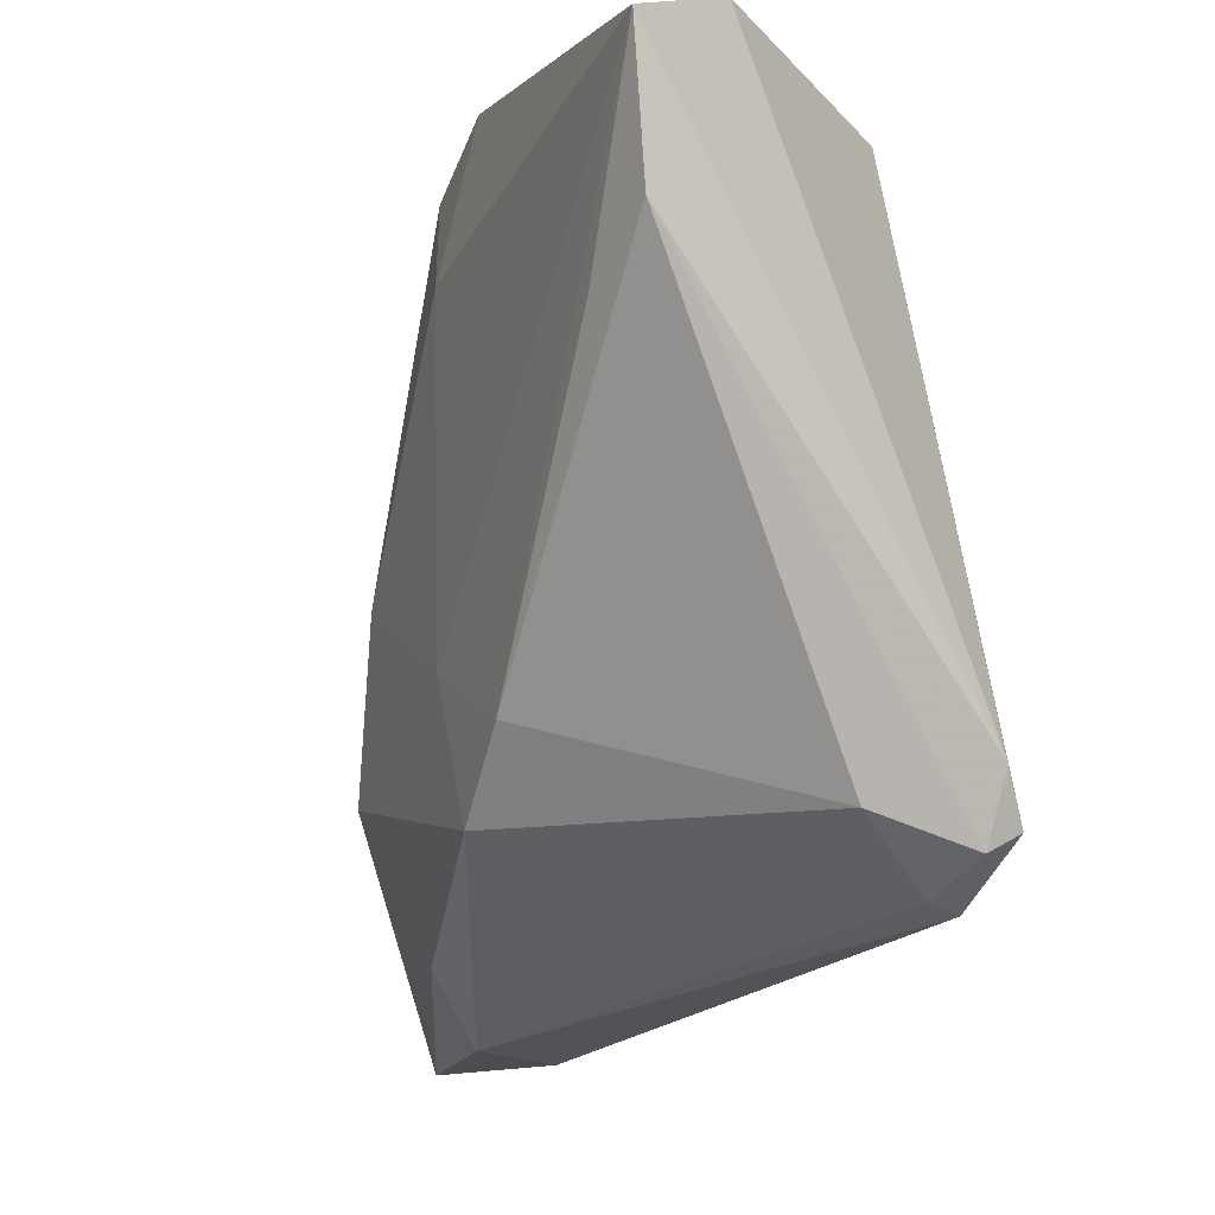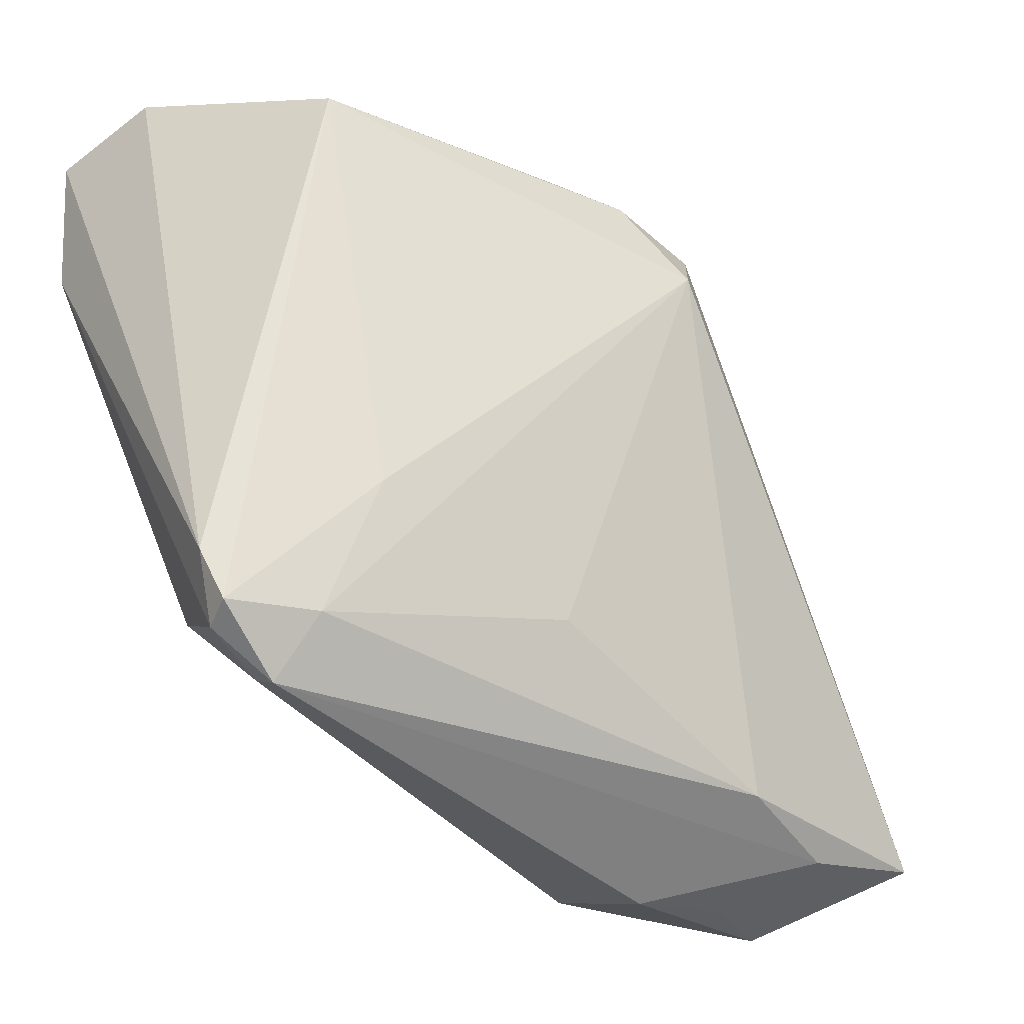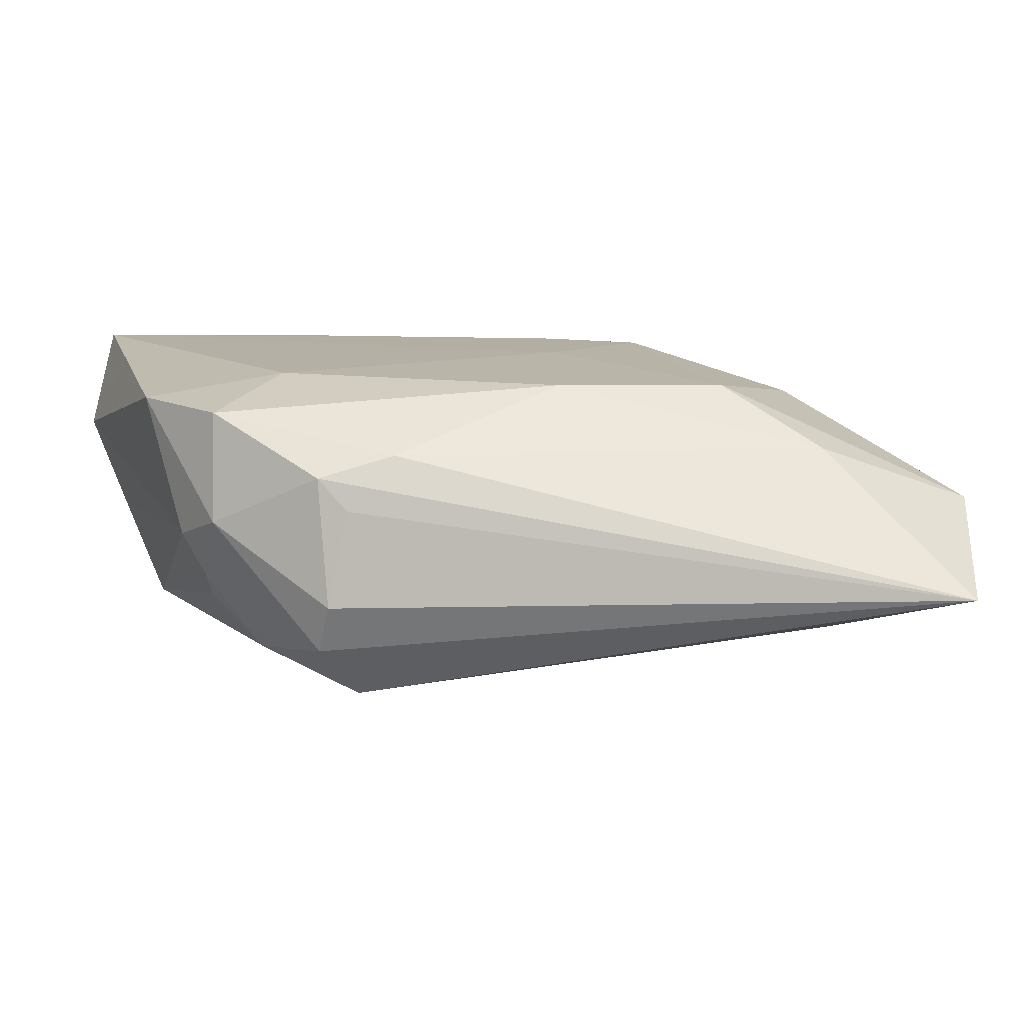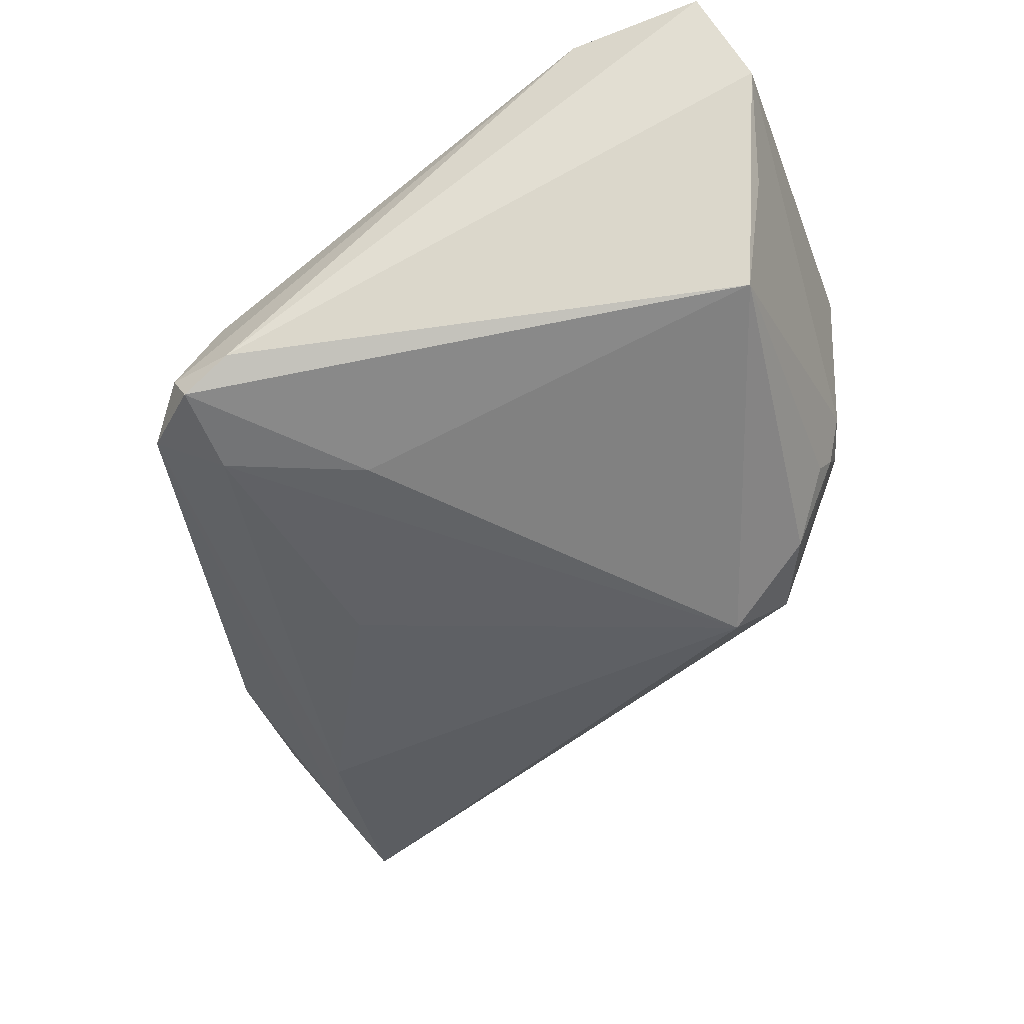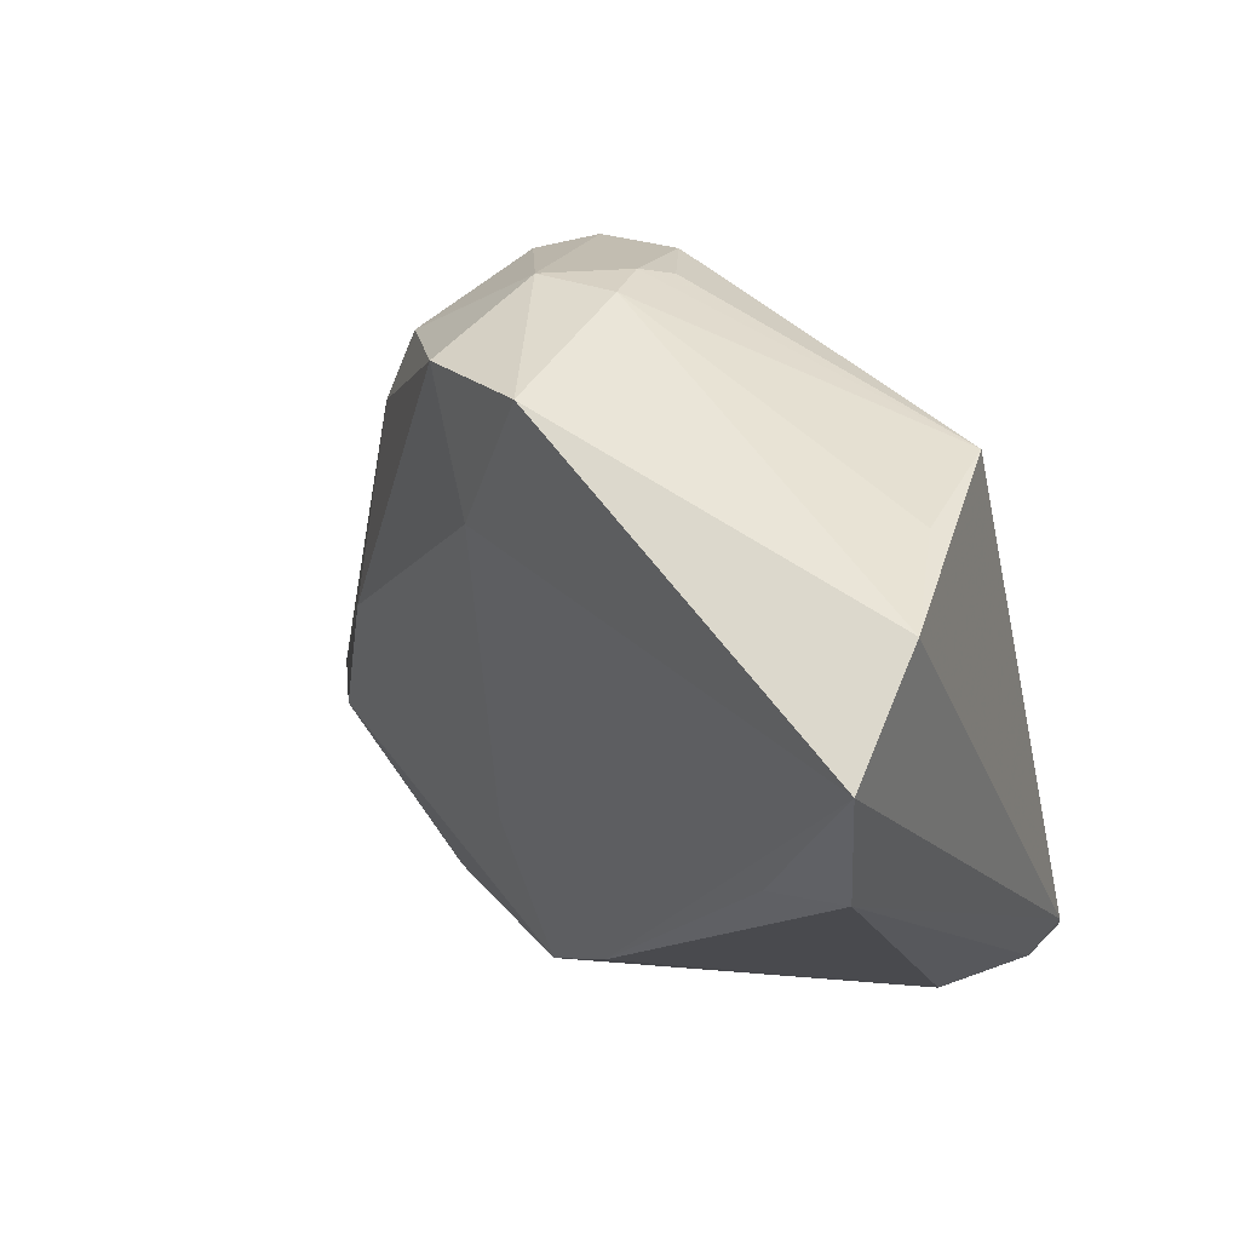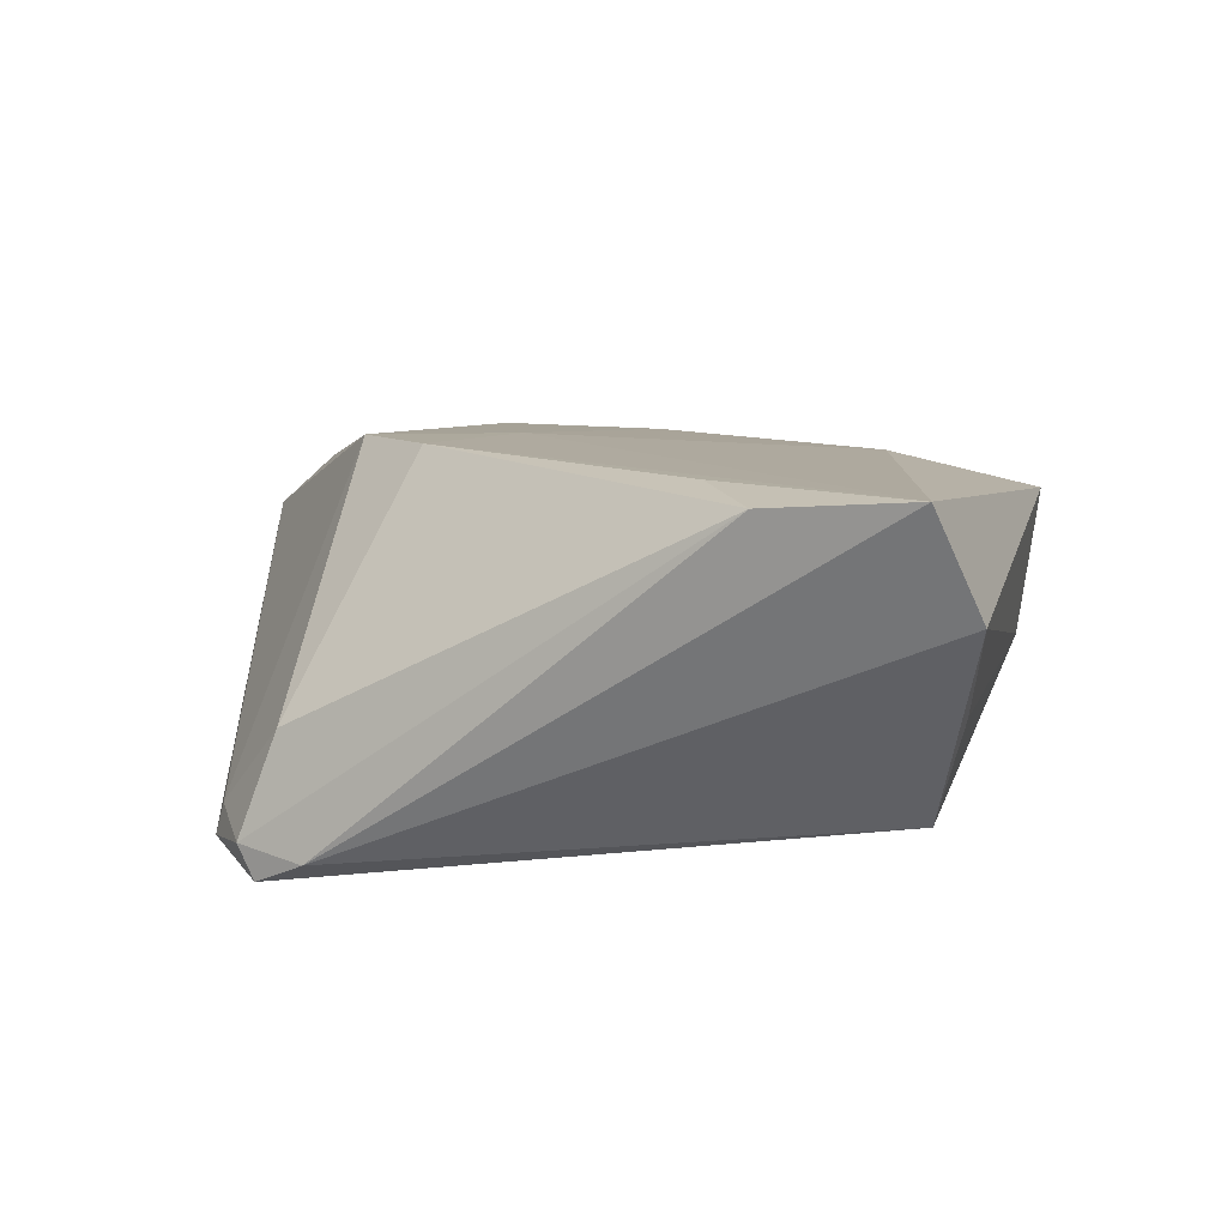
<metadata>
{"format":"obj","ext":"obj","renderer":"f3d","projection":"perspective","resolution":1024,"background":"white","views":[{"elev":-7.8,"azim":65.6,"up":"+Y"},{"elev":-21.3,"azim":151.8,"up":"+Y"},{"elev":9.4,"azim":-110.8,"up":"+Z"},{"elev":-52.7,"azim":110.2,"up":"+Z"},{"elev":50.7,"azim":49.2,"up":"+Y"},{"elev":10.4,"azim":105.9,"up":"+Z"}]}
</metadata>
<code>
v -0.01305 0.03109 -0.013
v -0.0008192 0.04131 0.0145
v 0.03529 -0.01845 -0.01676
v -0.01314 -0.03439 0.01366
v -0.006546 0.03871 -0.0005653
v -0.03799 -0.04464 0.003586
v 0.006498 -0.02315 0.01828
v -0.02306 0.02726 0.007412
v -0.03603 -0.02733 0.009735
v -0.00344 -0.01947 -0.01743
v 0.04043 0.03741 0.01848
v -0.01392 0.03678 0.001724
v -0.0007547 -0.009273 0.01807
v -0.02057 -0.04327 -0.001839
v -0.02866 -0.03319 -0.01246
v 0.02751 -0.03033 -0.01686
v 0.03525 0.04131 0.007628
v 0.0319 -0.02205 -0.005263
v -0.03127 -0.04288 -0.000789
v 0.03364 -0.0238 -0.01915
v 0.02786 -0.0293 -0.01358
v 0.03346 -0.02555 -0.01568
v 0.02723 0.03888 -0.001679
v -0.007446 0.0356 -0.007642
v -0.05274 -0.03721 -0.005059
v -0.03961 -0.03799 -0.007211
v -0.01234 0.03609 0.01375
v -0.02245 -0.001134 0.01643
v 0.0139 -0.01446 0.01848
v -0.02486 0.02449 0.0039
v -0.00904 0.03673 -0.004851
v 0.02406 -0.02363 -0.01962
v 0.01797 -0.009322 -0.01939
v -0.01836 0.02151 -0.01806
v -0.004442 0.02601 0.01712
v -0.02199 0.02702 -0.01199
v -0.01645 -0.04181 0.007885
v -0.02465 0.02671 -0.006678
v 0.02207 0.03538 -0.01271
v 0.04028 0.0228 0.01734
v -0.0264 -0.0195 0.01613
v -0.02478 0.01902 0.009737
v 0.0323 0.01699 0.01848
f 25 34 15
f 16 37 14
f 21 37 16
f 7 37 21
f 21 18 7
f 27 2 12
f 6 9 25
f 6 14 37
f 11 2 35
f 35 2 27
f 27 28 35
f 41 28 9
f 9 6 41
f 25 9 42
f 9 28 42
f 42 28 27
f 16 15 32
f 36 34 25
f 36 12 31
f 17 2 11
f 26 15 16
f 16 14 26
f 25 15 26
f 26 6 25
f 43 40 11
f 7 18 29
f 18 40 29
f 40 43 29
f 29 43 11
f 31 12 5
f 5 12 2
f 2 17 5
f 5 39 31
f 13 35 28
f 13 41 7
f 28 41 13
f 7 29 13
f 11 35 13
f 13 29 11
f 4 37 7
f 7 41 4
f 4 6 37
f 4 41 6
f 8 42 27
f 27 12 8
f 25 42 8
f 10 15 34
f 34 32 10
f 10 32 15
f 16 32 20
f 1 36 31
f 1 39 34
f 34 36 1
f 14 6 19
f 19 26 14
f 6 26 19
f 23 17 39
f 39 5 23
f 23 5 17
f 38 8 12
f 12 36 38
f 38 36 25
f 33 32 34
f 33 20 32
f 34 39 33
f 39 20 33
f 22 21 16
f 16 20 22
f 18 21 22
f 22 40 18
f 31 39 24
f 24 1 31
f 39 1 24
f 25 8 30
f 30 38 25
f 8 38 30
f 40 22 3
f 3 22 20
f 11 40 3
f 3 17 11
f 39 17 3
f 3 20 39

</code>
